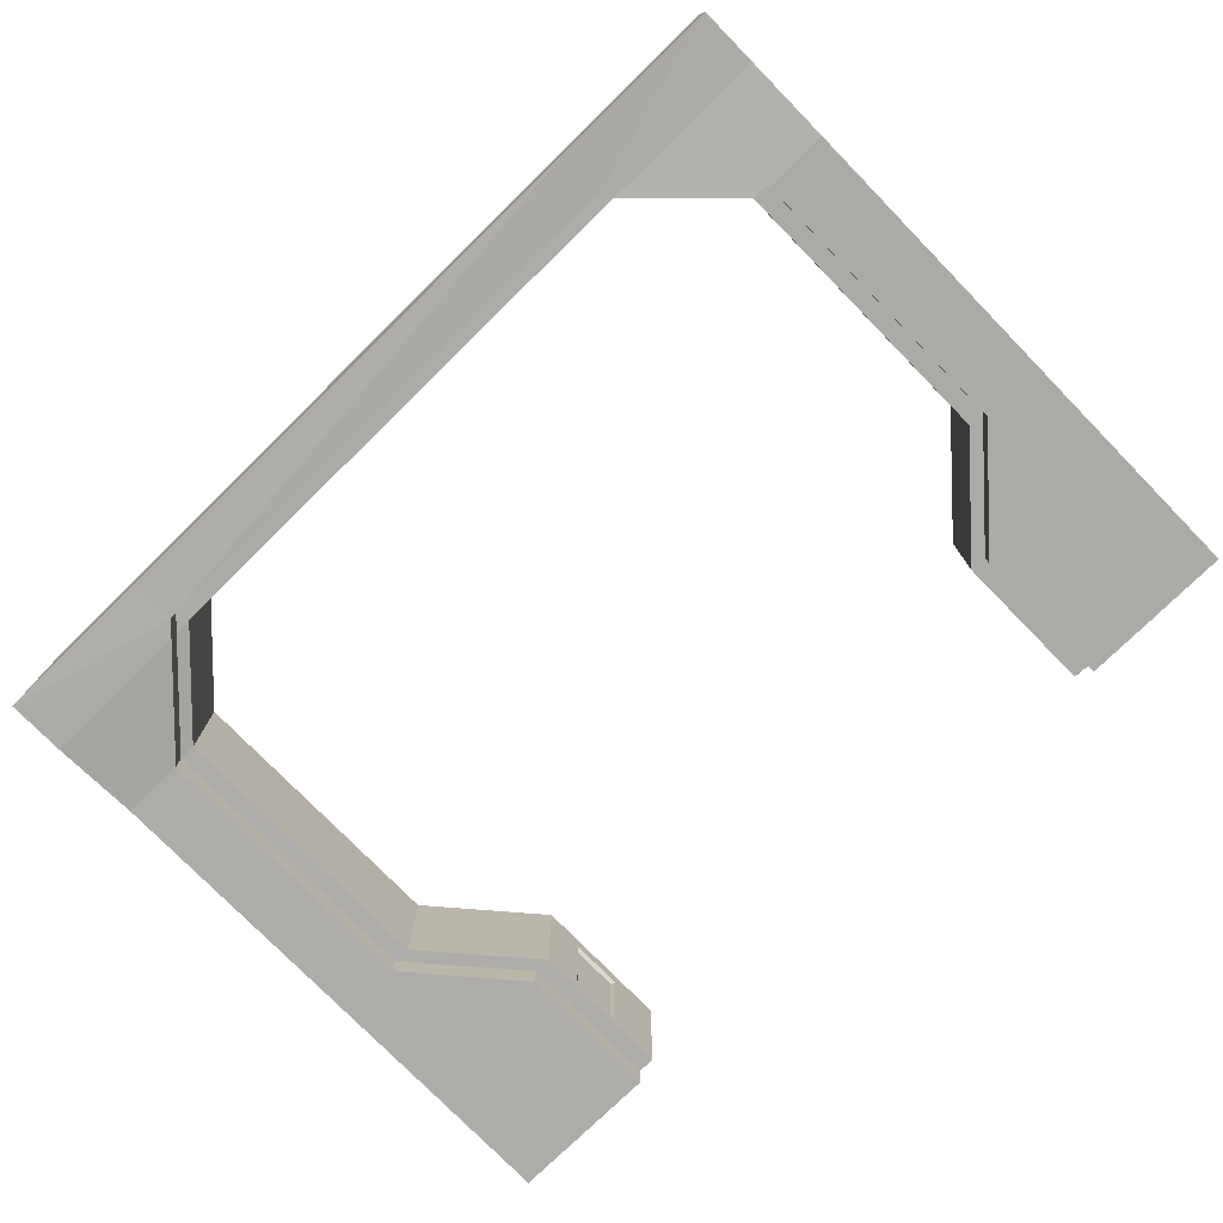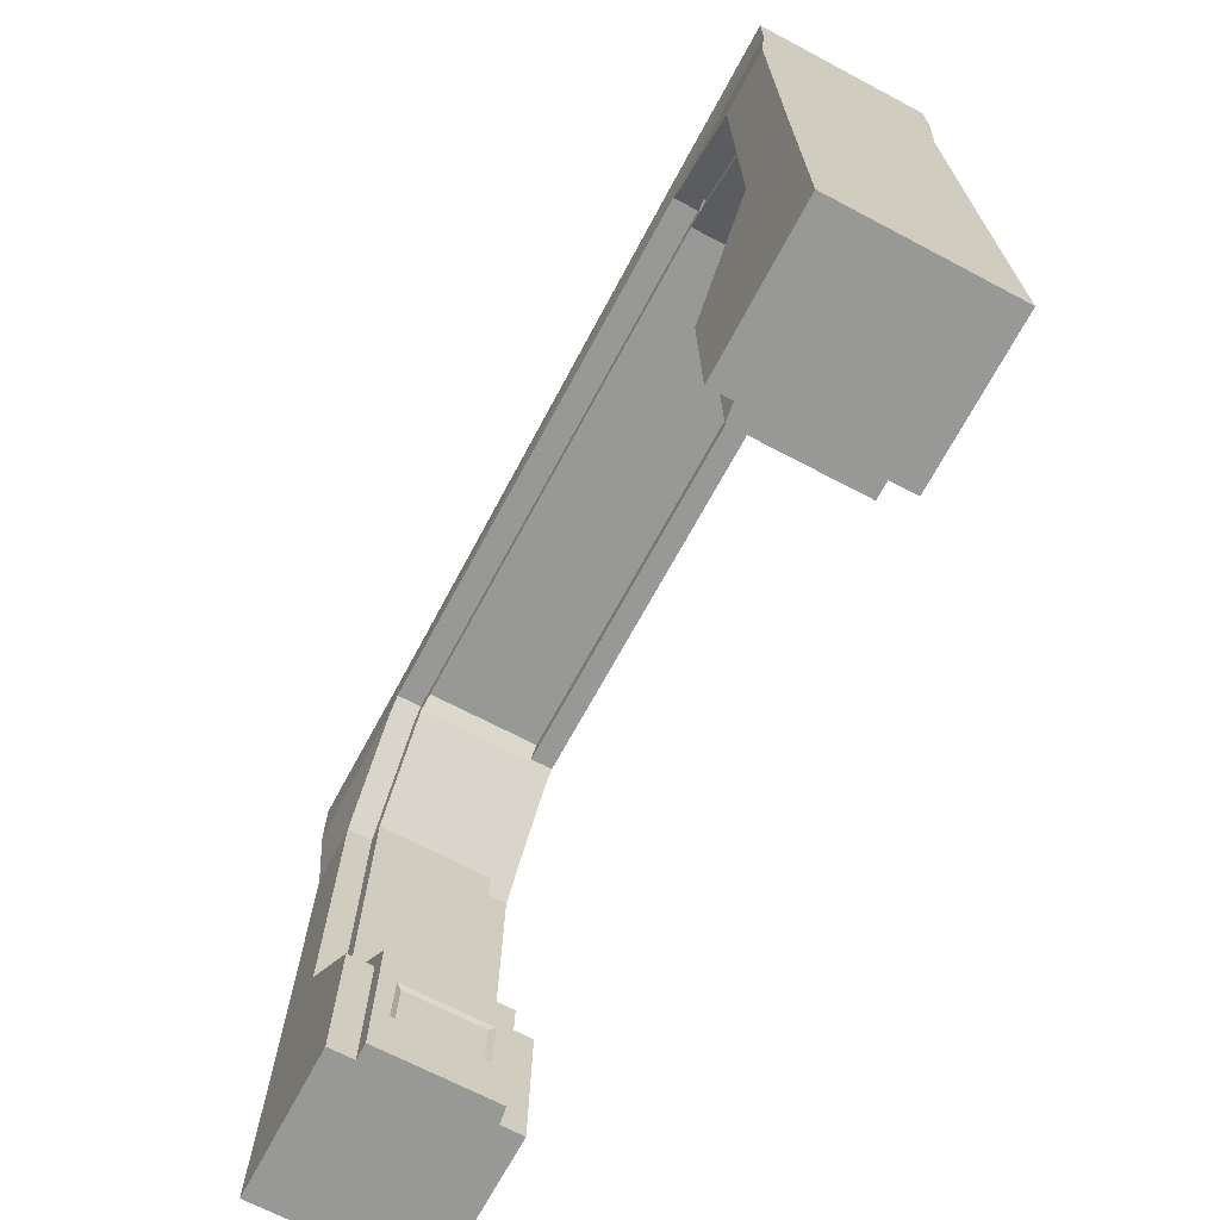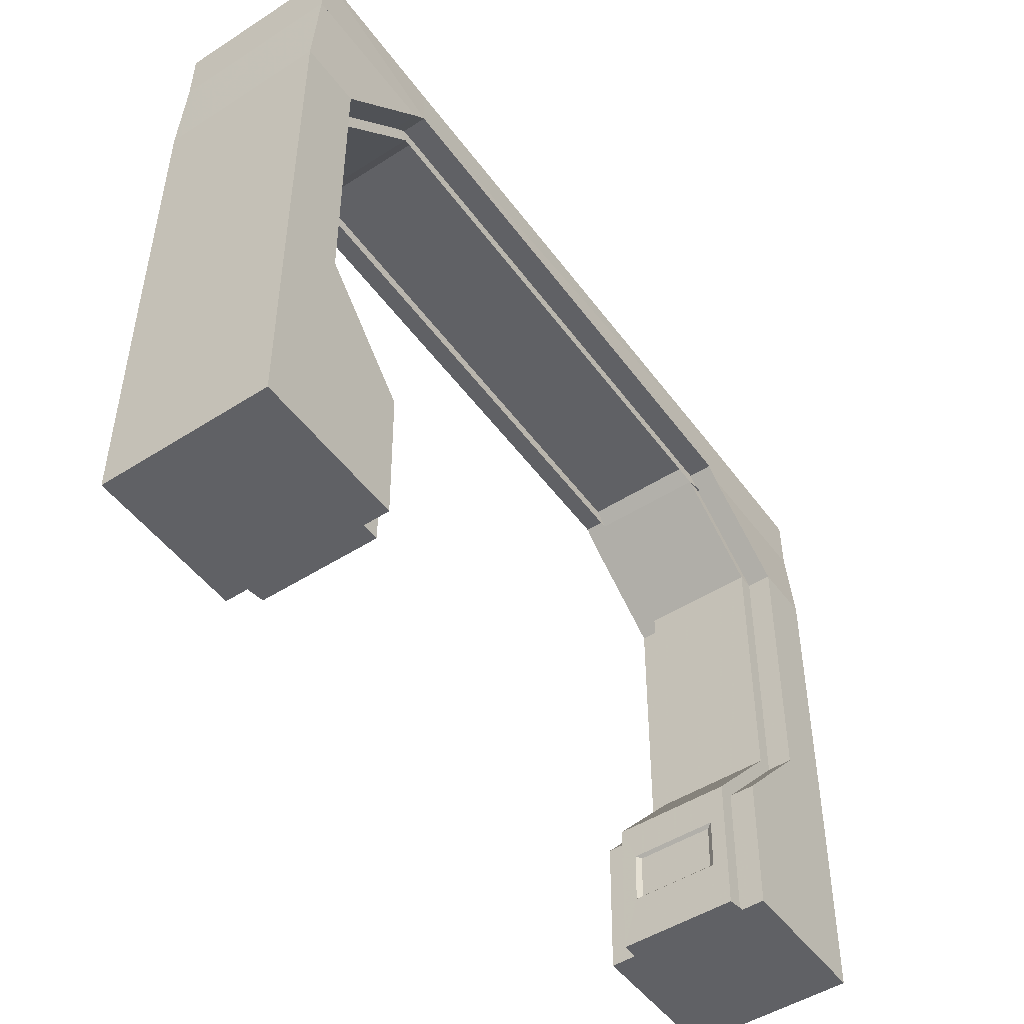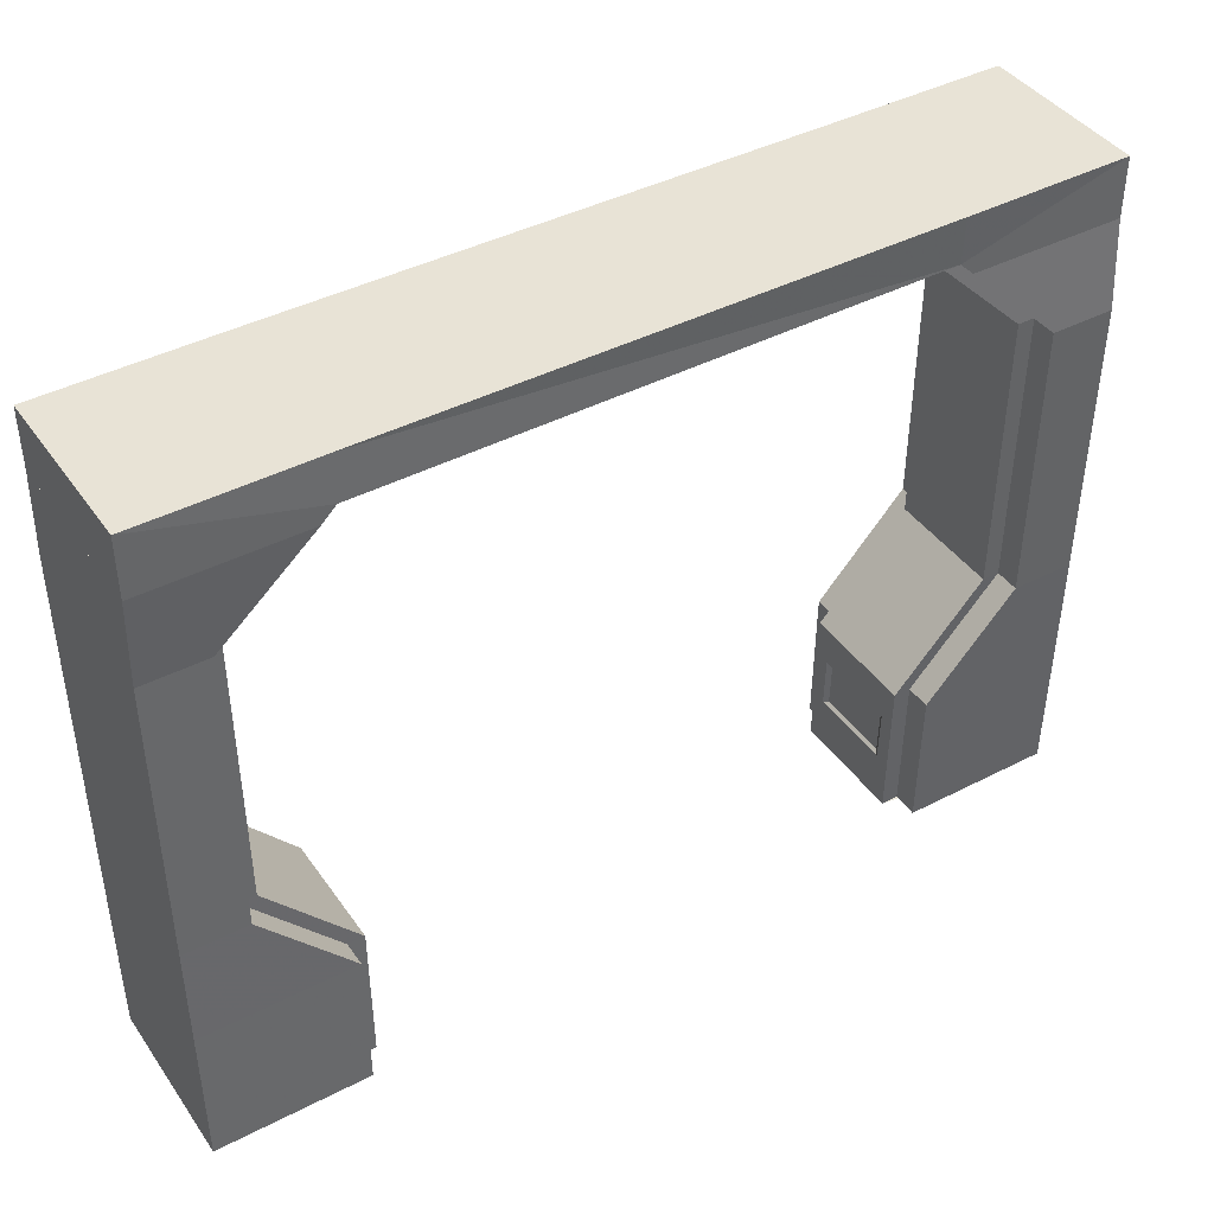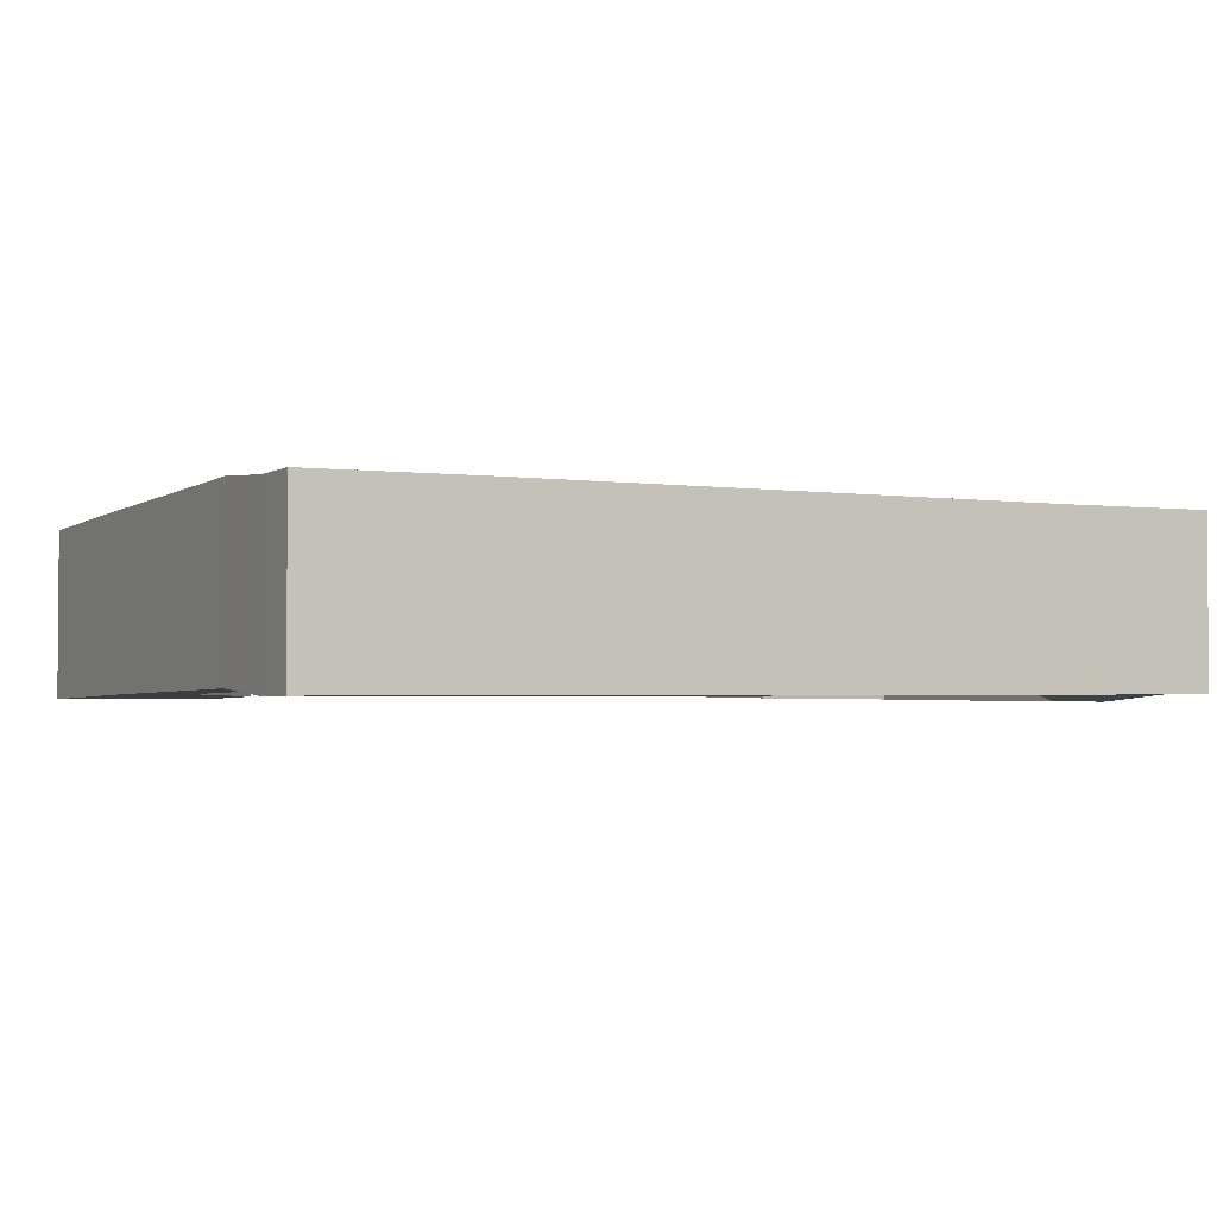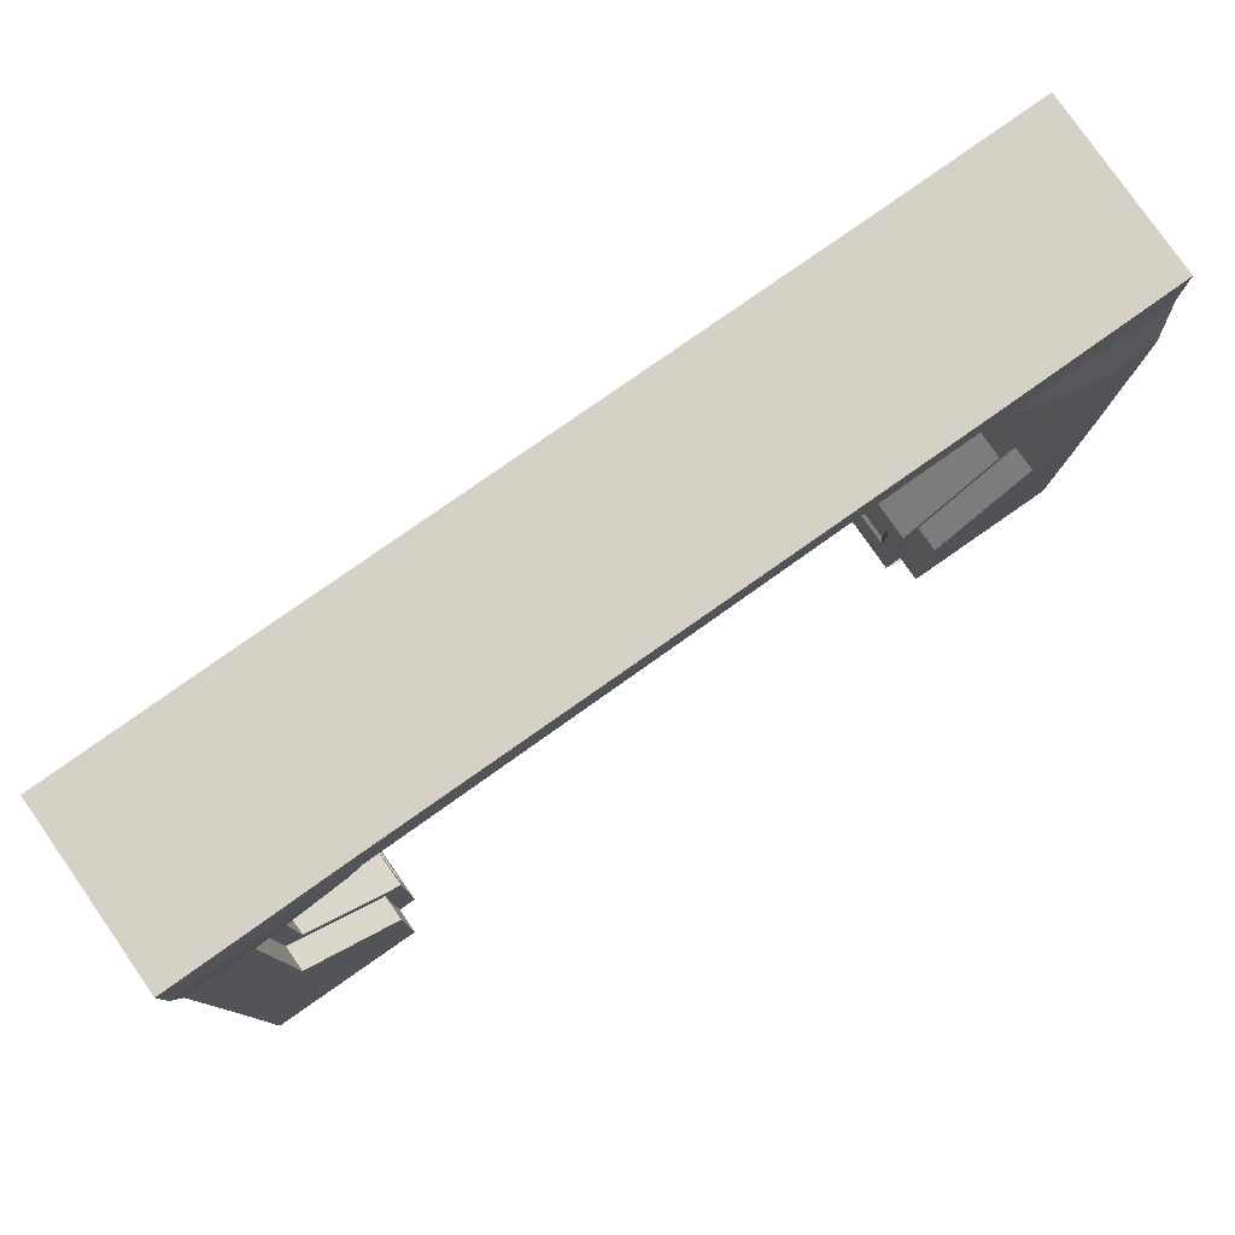
<metadata>
{"format":"obj","ext":"obj","renderer":"f3d","projection":"perspective","resolution":1024,"background":"white","views":[{"elev":-76.3,"azim":-135.6,"up":"+Z"},{"elev":-68.4,"azim":-117.9,"up":"+Y"},{"elev":-49.6,"azim":125.2,"up":"+Y"},{"elev":41.6,"azim":-32.0,"up":"+Y"},{"elev":-2.5,"azim":152.4,"up":"+Z"},{"elev":79.6,"azim":145.1,"up":"+Y"}]}
</metadata>
<code>
o Plane.005_Plane.017
v -0.5 0 -7.454
v 0.4 0 -7.454
v -0.5 0 -8.454
v 0.4 0 -8.454
v 0.4 0 -7.604
v 0.4 0 -8.304
v 0.5 0 -7.604
v 0.5 0 -8.304
v 0.5 3.652 -8.304
v 0.5 3.652 -7.604
v 0.4 3.652 -8.304
v 0.4 3.652 -7.604
v 0.4 3.652 -8.454
v -0.5 3.652 -8.454
v 0.4 3.652 -7.454
v -0.5 3.652 -7.454
v 0.5004 0.8513 -7.617
v 0.4004 0.8513 -7.617
v 0.4004 0.8513 -8.317
v 0.5004 0.8513 -8.317
v 0.4004 0.8513 -7.467
v 0.4004 0.8513 -8.467
v -0.4996 0.8513 -8.467
v -0.4996 0.8513 -7.467
v -0.1294 1.454 -7.625
v -0.02942 1.454 -8.325
v -0.1294 1.454 -7.475
v -0.4994 1.454 -7.475
v -0.02942 1.454 -7.625
v -0.1294 1.454 -8.325
v -0.1294 1.454 -8.475
v -0.4994 1.454 -8.475
v 0.5001 0.3058 -7.696
v 0.5001 0.3058 -8.215
v 0.5002 0.6194 -7.706
v 0.5002 0.6194 -8.224
v 0.4821 0.3247 -7.728
v 0.4821 0.3247 -8.184
v 0.4822 0.6005 -7.737
v 0.4822 0.6005 -8.193
v -0.1289 3.135 -7.644
v -0.02891 3.135 -8.344
v -0.1289 3.135 -7.494
v -0.4989 3.135 -7.494
v -0.02891 3.135 -7.644
v -0.1289 3.135 -8.344
v -0.1289 3.135 -8.494
v -0.4989 3.135 -8.494
v -0.5 4 -7.454
v -0.5 4 -8.454
v 4.757 0 -8.477
v 3.857 0 -8.477
v 4.757 0 -7.477
v 3.857 0 -7.477
v 3.857 0 -8.327
v 3.857 0 -7.627
v 3.757 0 -8.327
v 3.757 0 -7.627
v 3.757 3.652 -7.627
v 3.757 3.652 -8.327
v 3.857 3.652 -7.627
v 3.857 3.652 -8.327
v 3.857 3.652 -7.477
v 4.757 3.652 -7.477
v 3.857 3.652 -8.477
v 4.757 3.652 -8.477
v 3.756 0.8513 -8.314
v 3.856 0.8513 -8.314
v 3.856 0.8513 -7.614
v 3.756 0.8513 -7.614
v 3.856 0.8513 -8.464
v 3.856 0.8513 -7.464
v 4.756 0.8513 -7.464
v 4.756 0.8513 -8.464
v 4.386 1.454 -8.305
v 4.286 1.454 -7.605
v 4.386 1.454 -8.455
v 4.756 1.454 -8.455
v 4.286 1.454 -8.305
v 4.386 1.454 -7.605
v 4.386 1.454 -7.455
v 4.756 1.454 -7.455
v 3.757 0.3058 -8.235
v 3.757 0.3058 -7.716
v 3.756 0.6194 -8.225
v 3.756 0.6194 -7.707
v 3.775 0.3247 -8.203
v 3.775 0.3247 -7.747
v 3.774 0.6005 -8.194
v 3.774 0.6005 -7.738
v 4.386 3.135 -8.287
v 4.286 3.135 -7.587
v 4.386 3.135 -8.437
v 4.756 3.135 -8.437
v 4.286 3.135 -8.287
v 4.386 3.135 -7.587
v 4.386 3.135 -7.437
v 4.756 3.135 -7.437
v 4.757 4 -8.477
v 4.757 4 -7.477
v 0.578 3.734 -8.304
v 0.578 3.734 -7.604
v 0.4828 3.734 -8.304
v 0.4828 3.734 -7.604
v 0.4828 3.734 -8.454
v 0.4828 3.734 -7.454
v 3.679 3.734 -7.627
v 3.679 3.734 -8.327
v 3.774 3.734 -7.627
v 3.774 3.734 -8.327
v 3.774 3.734 -7.477
v 3.774 3.734 -8.477
v 0.4804 4 -7.462
v 3.776 4 -7.469
v 0.4804 4 -8.462
v 3.776 4 -8.469
f 3 4 6 8 7 5 2 1
f 41 12 15 43
f 44 43 15 16
f 14 16 15 12 10 9 11 13
f 41 45 10 12
f 1 24 23 3
f 2 21 24 1
f 3 23 22 4
f 4 22 19 6
f 5 18 21 2
f 17 35 36 20
f 6 19 20 8
f 7 17 18 5
f 24 28 32 23
f 21 27 28 24
f 23 32 31 22
f 22 31 30 19
f 18 25 27 21
f 20 26 29 17
f 19 30 26 20
f 17 29 25 18
f 35 39 40 36
f 20 36 34 8
f 7 33 35 17
f 8 34 33 7
f 38 40 39 37
f 36 40 38 34
f 33 37 39 35
f 34 38 37 33
f 28 44 48 32
f 27 43 44 28
f 32 48 47 31
f 31 47 46 30
f 25 41 43 27
f 26 42 45 29
f 30 46 42 26
f 29 45 41 25
f 9 10 45 42
f 11 9 42 46
f 13 11 46 47
f 14 13 47 48
f 44 16 14 48
f 53 54 56 58 57 55 52 51
f 91 62 65 93
f 94 93 65 66
f 64 66 65 62 60 59 61 63
f 91 95 60 62
f 51 74 73 53
f 52 71 74 51
f 53 73 72 54
f 54 72 69 56
f 55 68 71 52
f 67 85 86 70
f 56 69 70 58
f 57 67 68 55
f 74 78 82 73
f 71 77 78 74
f 73 82 81 72
f 72 81 80 69
f 68 75 77 71
f 70 76 79 67
f 69 80 76 70
f 67 79 75 68
f 85 89 90 86
f 70 86 84 58
f 57 83 85 67
f 58 84 83 57
f 88 90 89 87
f 86 90 88 84
f 83 87 89 85
f 84 88 87 83
f 78 94 98 82
f 77 93 94 78
f 82 98 97 81
f 81 97 96 80
f 75 91 93 77
f 76 92 95 79
f 80 96 92 76
f 79 95 91 75
f 59 60 95 92
f 61 59 92 96
f 63 61 96 97
f 64 63 97 98
f 94 66 64 98
f 114 100 99 116
f 9 60 108 101
f 101 108 107 102
f 59 10 102 107
f 62 60 108 110
f 61 63 111 109
f 60 59 107 108
f 59 61 109 107
f 62 65 112 110
f 12 10 102 104
f 11 13 105 103
f 10 9 101 102
f 9 11 103 101
f 12 15 106 104
f 111 106 104 102 107 109
f 108 101 103 105 112 110
f 16 49 50 14
f 66 99 100 64
f 49 113 115 50
f 113 114 116 115
f 111 114 113 106
f 112 105 115 116
f 49 16 15 106 113
f 111 63 64 100 114
f 99 66 65 112 116
f 105 13 14 50 115

</code>
